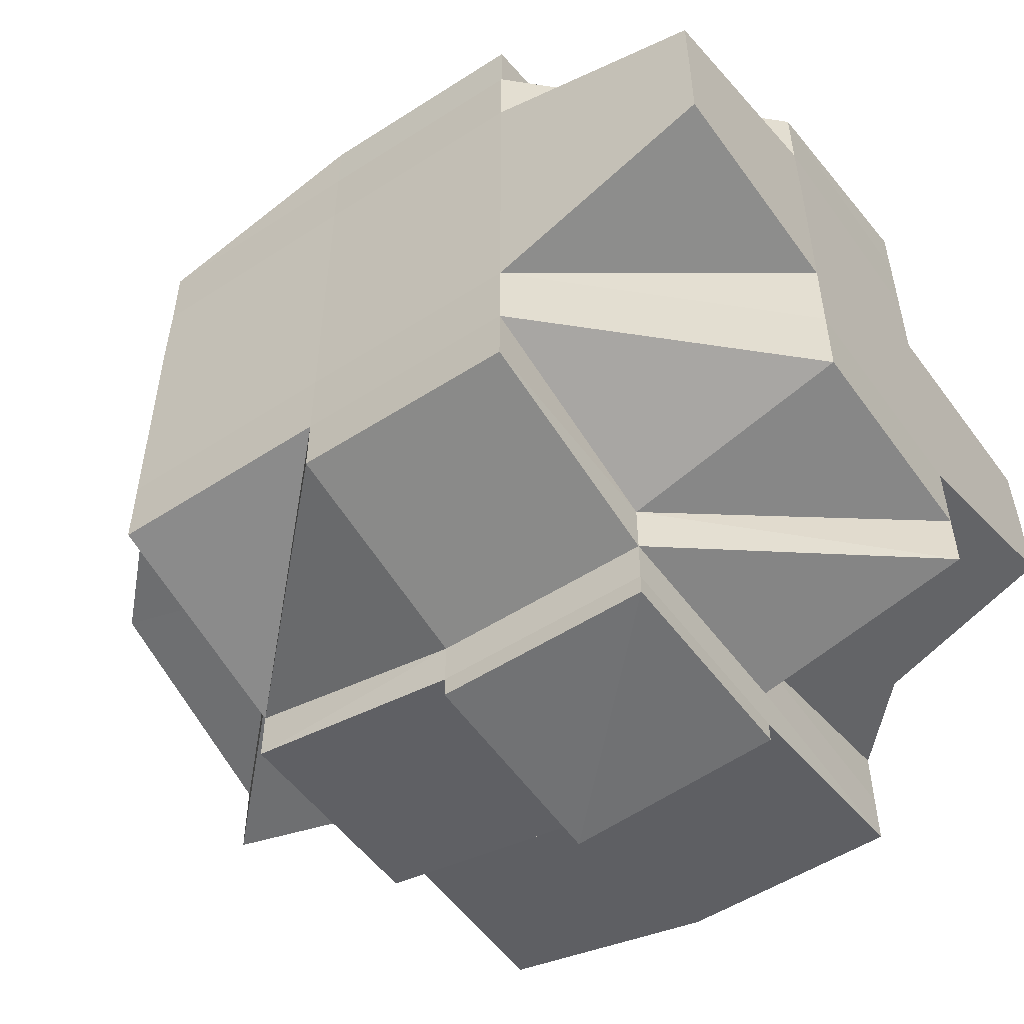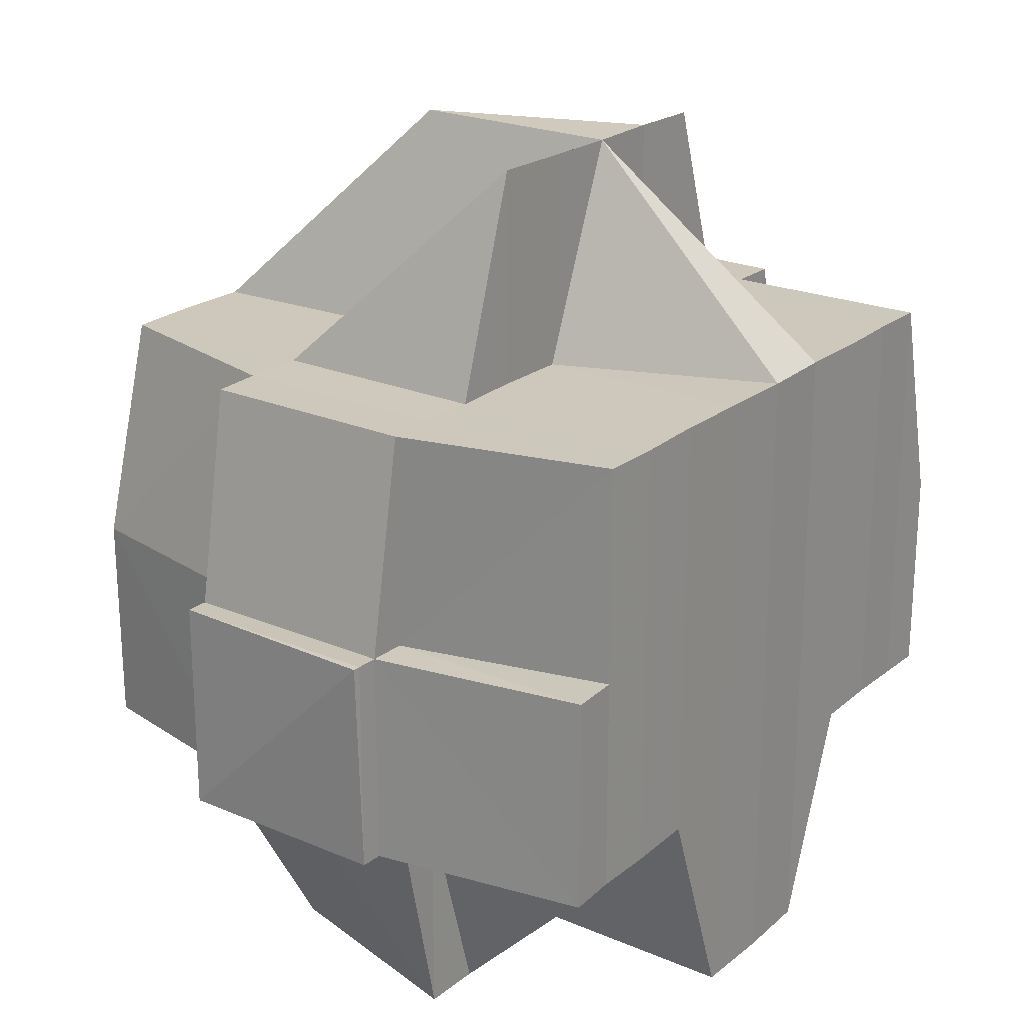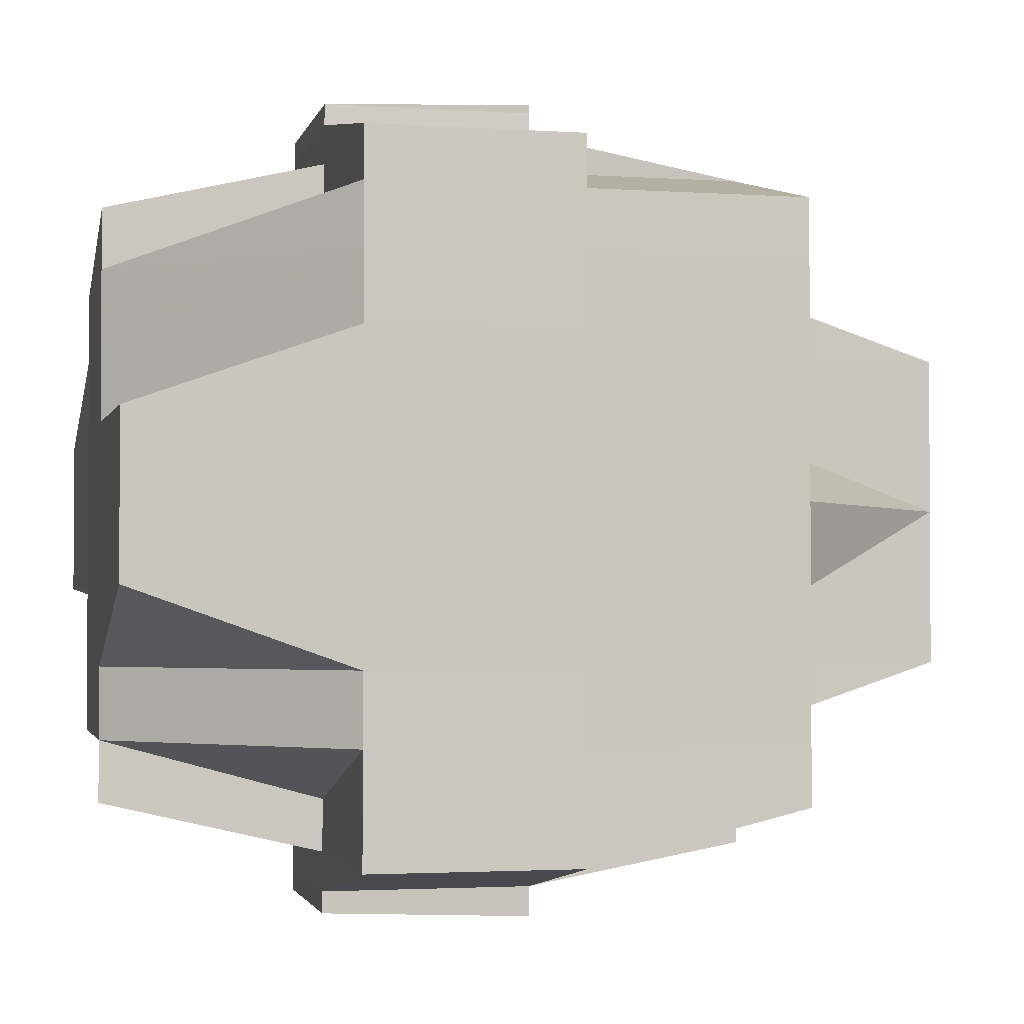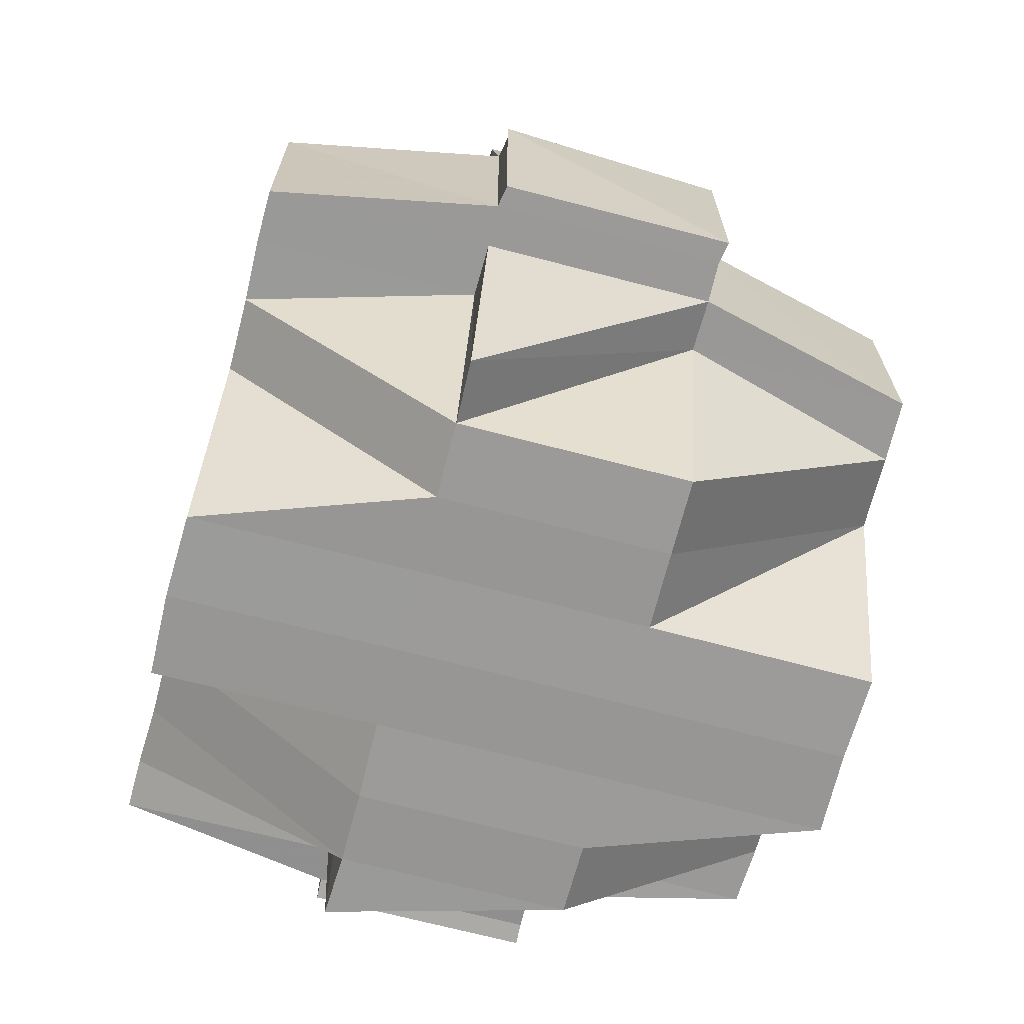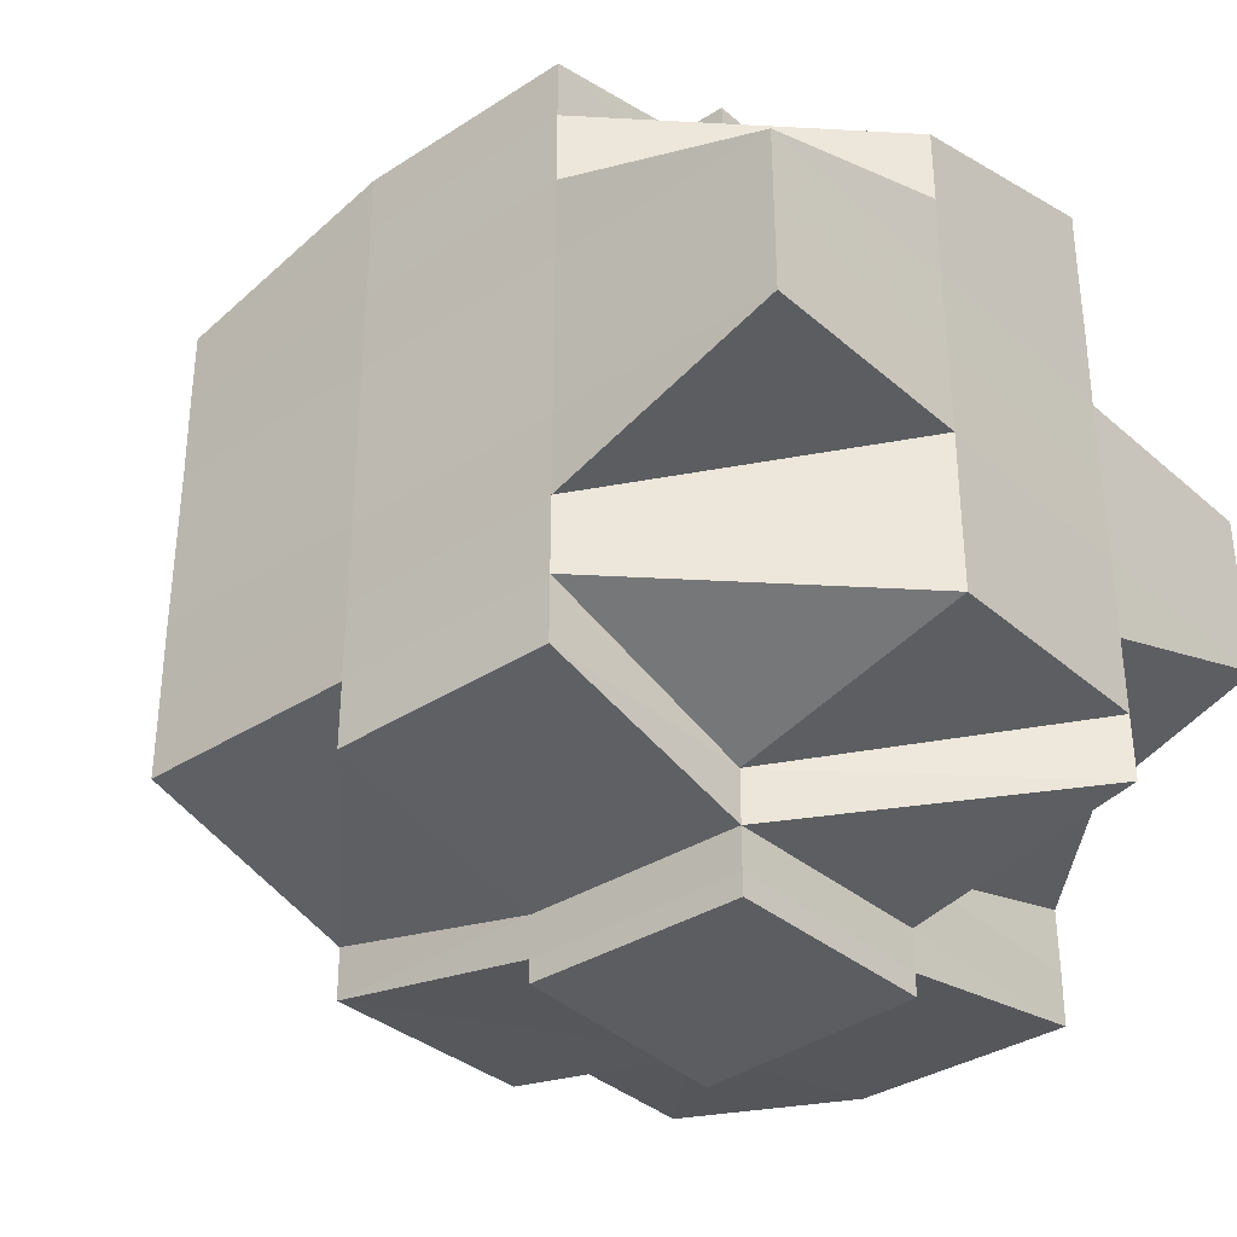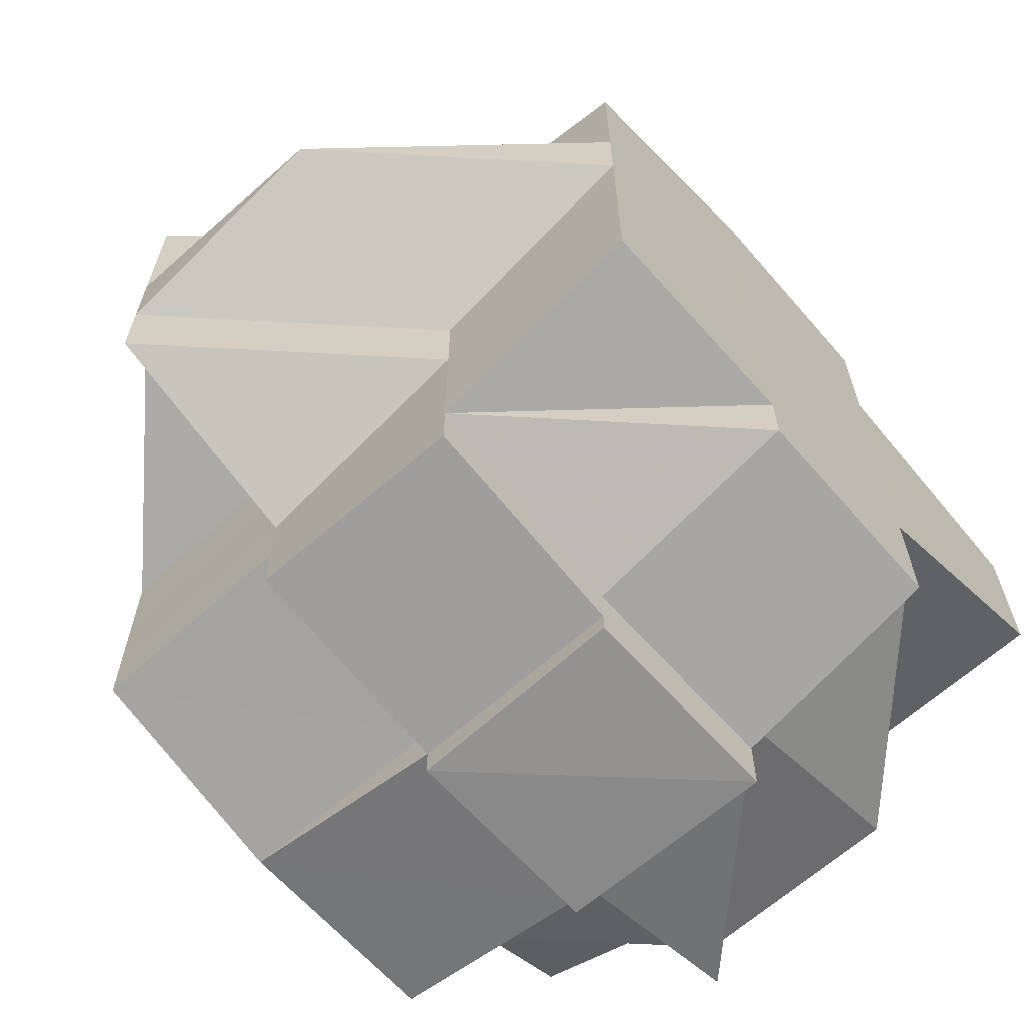
<metadata>
{"format":"obj","ext":"obj","renderer":"f3d","projection":"perspective","resolution":1024,"background":"white","views":[{"elev":-53.4,"azim":-54.9,"up":"+Z"},{"elev":22.3,"azim":35.9,"up":"+Y"},{"elev":-2.2,"azim":76.7,"up":"+Z"},{"elev":-68.9,"azim":165.4,"up":"+Y"},{"elev":-35.0,"azim":-49.1,"up":"+Z"},{"elev":-64.9,"azim":-138.2,"up":"+Z"}]}
</metadata>
<code>
o 3879
v 2228 1916 11.53
v 2228 1916 11.53
v 2228 1916 11.53
v 2228 1916 11.53
v 2228 1916 11.53
v 2228 1916 11.53
v 2228 1916 11.53
v 2228 1916 11.53
v 2228 1916 11.53
v 2228 1916 11.54
v 2228 1916 11.53
v 2228 1916 11.53
v 2228 1916 11.53
v 2228 1916 11.53
v 2228 1916 11.53
v 2228 1916 11.53
v 2228 1916 11.53
v 2228 1916 11.53
v 2228 1916 11.53
v 2228 1916 11.53
v 2228 1916 11.53
v 2228 1916 11.53
v 2228 1916 11.54
v 2228 1916 11.54
v 2228 1916 11.53
v 2228 1916 11.53
v 2228 1916 11.54
v 2228 1916 11.54
v 2228 1916 11.54
v 2228 1916 11.54
v 2228 1916 11.54
v 2228 1916 11.54
v 2228 1916 11.53
v 2228 1916 11.53
v 2228 1916 11.54
v 2228 1916 11.53
v 2228 1916 11.53
v 2228 1916 11.54
v 2228 1916 11.53
v 2228 1916 11.53
v 2228 1916 11.53
v 2228 1916 11.53
v 2228 1916 11.53
v 2228 1916 11.53
v 2228 1916 11.53
v 2228 1916 11.53
v 2228 1916 11.53
v 2228 1916 11.53
v 2228 1916 11.53
v 2228 1916 11.54
v 2228 1916 11.53
v 2228 1916 11.54
v 2228 1916 11.54
v 2228 1916 11.54
v 2228 1916 11.54
v 2228 1916 11.54
v 2228 1916 11.54
v 2228 1916 11.53
v 2228 1916 11.54
v 2228 1916 11.54
v 2228 1916 11.54
v 2228 1916 11.54
v 2228 1916 11.54
v 2228 1916 11.54
v 2228 1916 11.55
v 2228 1916 11.54
v 2228 1916 11.54
v 2228 1916 11.54
v 2228 1916 11.55
v 2228 1916 11.54
v 2228 1916 11.54
v 2228 1916 11.55
v 2228 1916 11.55
v 2228 1916 11.54
v 2228 1916 11.54
v 2228 1916 11.54
v 2228 1916 11.54
v 2228 1916 11.53
v 2228 1916 11.54
v 2228 1916 11.54
v 2228 1916 11.54
v 2228 1916 11.53
v 2228 1916 11.53
v 2228 1916 11.55
v 2228 1916 11.55
v 2228 1916 11.55
v 2228 1916 11.55
v 2228 1916 11.55
v 2228 1916 11.55
v 2228 1916 11.55
v 2228 1916 11.55
v 2228 1916 11.55
v 2228 1916 11.56
v 2228 1916 11.56
v 2228 1916 11.55
v 2228 1916 11.56
v 2228 1916 11.56
v 2228 1916 11.56
v 2228 1916 11.56
v 2228 1916 11.55
v 2228 1916 11.56
v 2228 1916 11.56
v 2228 1916 11.56
v 2228 1916 11.56
v 2228 1916 11.56
v 2228 1916 11.56
v 2228 1916 11.57
v 2228 1916 11.57
v 2228 1916 11.57
v 2228 1916 11.57
v 2228 1916 11.56
v 2228 1916 11.56
v 2228 1916 11.57
v 2228 1916 11.56
v 2228 1916 11.56
v 2228 1916 11.56
v 2228 1916 11.56
v 2228 1916 11.57
v 2228 1916 11.57
v 2228 1916 11.57
v 2228 1916 11.57
v 2228 1916 11.57
v 2228 1916 11.57
v 2228 1916 11.57
v 2228 1916 11.57
v 2228 1916 11.57
v 2228 1916 11.56
v 2228 1916 11.56
v 2228 1916 11.56
v 2228 1916 11.57
v 2228 1916 11.57
v 2228 1916 11.56
v 2228 1916 11.56
v 2228 1916 11.57
v 2228 1916 11.56
v 2228 1916 11.57
v 2228 1916 11.57
v 2228 1916 11.57
v 2228 1916 11.57
v 2228 1916 11.57
v 2228 1916 11.57
v 2228 1916 11.56
v 2228 1916 11.56
v 2228 1916 11.56
v 2228 1916 11.56
v 2228 1916 11.56
v 2228 1916 11.56
v 2228 1916 11.56
v 2228 1916 11.56
v 2228 1916 11.56
v 2228 1916 11.56
v 2228 1916 11.56
v 2228 1916 11.56
v 2228 1916 11.56
v 2228 1916 11.56
v 2228 1916 11.56
v 2228 1916 11.56
v 2228 1916 11.56
v 2228 1916 11.56
v 2228 1916 11.55
v 2228 1916 11.56
v 2228 1916 11.56
v 2228 1916 11.56
v 2228 1916 11.56
v 2228 1916 11.55
v 2228 1916 11.55
v 2228 1916 11.55
v 2228 1916 11.55
v 2228 1916 11.55
v 2228 1916 11.55
v 2228 1916 11.55
v 2228 1916 11.55
v 2228 1916 11.56
v 2228 1916 11.55
v 2228 1916 11.55
v 2228 1916 11.55
v 2228 1916 11.54
v 2228 1916 11.55
v 2228 1916 11.55
v 2228 1916 11.54
v 2228 1916 11.54
v 2228 1916 11.54
v 2228 1916 11.55
v 2228 1916 11.55
v 2228 1916 11.54
v 2228 1916 11.54
v 2228 1916 11.54
v 2228 1916 11.54
v 2228 1916 11.55
v 2228 1916 11.55
v 2228 1916 11.54
v 2228 1916 11.54
v 2228 1916 11.53
v 2228 1916 11.53
v 2228 1916 11.53
v 2228 1916 11.53
v 2228 1916 11.53
v 2228 1916 11.53
v 2228 1916 11.53
v 2228 1916 11.54
v 2228 1916 11.54
v 2228 1916 11.54
v 2228 1916 11.54
v 2228 1916 11.54
v 2228 1916 11.54
v 2228 1916 11.54
v 2228 1916 11.54
v 2228 1916 11.54
v 2228 1916 11.54
v 2228 1916 11.55
v 2228 1916 11.54
v 2228 1916 11.55
v 2228 1916 11.54
v 2228 1916 11.55
v 2228 1916 11.54
v 2228 1916 11.55
v 2228 1916 11.55
v 2228 1916 11.55
v 2228 1916 11.54
v 2228 1916 11.54
v 2228 1916 11.54
v 2228 1916 11.54
v 2228 1916 11.55
v 2228 1916 11.55
v 2228 1916 11.54
v 2228 1916 11.54
v 2228 1916 11.55
v 2228 1916 11.55
v 2228 1916 11.55
v 2228 1916 11.55
v 2228 1916 11.55
v 2228 1916 11.55
v 2228 1916 11.55
v 2228 1916 11.56
v 2228 1916 11.56
v 2228 1916 11.55
v 2228 1916 11.56
v 2228 1916 11.55
v 2228 1916 11.55
v 2228 1916 11.56
v 2228 1916 11.55
v 2228 1916 11.55
v 2228 1916 11.55
v 2228 1916 11.56
v 2228 1916 11.55
v 2228 1916 11.56
v 2228 1916 11.56
v 2228 1916 11.56
v 2228 1916 11.56
v 2228 1916 11.56
v 2228 1916 11.56
v 2228 1916 11.56
v 2228 1916 11.56
v 2228 1916 11.56
v 2228 1916 11.56
v 2228 1916 11.56
v 2228 1916 11.56
v 2228 1916 11.57
v 2228 1916 11.56
v 2228 1916 11.56
v 2228 1916 11.56
v 2228 1916 11.56
v 2228 1916 11.56
v 2228 1916 11.56
v 2228 1916 11.56
v 2228 1916 11.56
v 2228 1916 11.55
v 2228 1916 11.55
v 2228 1916 11.55
v 2228 1916 11.56
v 2228 1916 11.56
v 2228 1916 11.56
v 2228 1916 11.55
v 2228 1916 11.55
v 2228 1916 11.55
v 2228 1916 11.55
v 2228 1916 11.55
v 2228 1916 11.56
v 2228 1916 11.55
v 2228 1916 11.55
v 2228 1916 11.55
v 2228 1916 11.55
v 2228 1916 11.55
v 2228 1916 11.54
v 2228 1916 11.55
v 2228 1916 11.54
v 2228 1916 11.54
v 2228 1916 11.54
v 2228 1916 11.53
v 2228 1916 11.54
v 2228 1916 11.54
v 2228 1916 11.54
v 2228 1916 11.54
v 2228 1916 11.55
v 2228 1916 11.55
v 2228 1916 11.55
v 2228 1916 11.55
v 2228 1916 11.55
v 2228 1916 11.55
v 2228 1916 11.54
v 2228 1916 11.53
v 2228 1916 11.53
v 2228 1916 11.53
v 2228 1916 11.53
v 2228 1916 11.53
v 2228 1916 11.53
v 2228 1916 11.53
v 2228 1916 11.56
v 2228 1916 11.55
v 2228 1916 11.56
v 2228 1916 11.56
v 2228 1916 11.56
v 2228 1916 11.56
v 2228 1916 11.56
v 2228 1916 11.56
v 2228 1916 11.56
v 2228 1916 11.56
v 2228 1916 11.57
v 2228 1916 11.56
v 2228 1916 11.56
v 2228 1916 11.56
v 2228 1916 11.56
v 2228 1916 11.56
v 2228 1916 11.56
v 2228 1916 11.56
v 2228 1916 11.56
v 2228 1916 11.56
v 2228 1916 11.56
v 2228 1916 11.57
v 2228 1916 11.57
v 2228 1916 11.57
v 2228 1916 11.57
v 2228 1916 11.57
f 1 2 3
f 4 5 2
f 6 7 4
f 7 8 9
f 8 10 11
f 12 13 5
f 14 15 3
f 16 17 14
f 18 19 15
f 17 20 18
f 21 22 19
f 23 24 22
f 25 26 18
f 20 27 26
f 27 28 29
f 29 23 26
f 30 29 26
f 29 31 23
f 26 32 33
f 26 33 34
f 31 35 32
f 36 34 37
f 38 31 29
f 39 40 36
f 41 40 42
f 43 39 1
f 44 45 39
f 39 46 47
f 40 48 46
f 49 50 48
f 51 52 40
f 52 53 54
f 54 55 56
f 57 56 58
f 59 60 54
f 59 61 60
f 62 61 59
f 63 62 59
f 64 65 62
f 66 64 63
f 67 62 63
f 68 69 67
f 70 68 71
f 69 72 73
f 71 63 74
f 75 66 74
f 74 63 76
f 76 77 78
f 63 79 80
f 74 80 13
f 81 74 82
f 12 74 83
f 84 85 73
f 84 86 85
f 87 86 88
f 73 85 89
f 73 89 62
f 85 90 89
f 86 91 92
f 93 94 91
f 95 96 86
f 96 97 98
f 99 98 100
f 101 102 94
f 103 104 102
f 103 105 104
f 101 103 106
f 107 108 105
f 109 110 108
f 111 112 103
f 112 113 114
f 115 114 103
f 116 103 101
f 117 116 101
f 113 118 119
f 118 120 110
f 121 118 122
f 123 120 124
f 125 124 126
f 119 126 127
f 128 127 129
f 130 123 131
f 132 130 133
f 131 134 135
f 136 137 134
f 138 136 139
f 139 140 141
f 142 138 143
f 143 131 144
f 145 143 146
f 143 144 147
f 147 135 148
f 147 148 149
f 150 151 147
f 152 150 153
f 154 147 153
f 153 147 155
f 153 155 156
f 156 155 157
f 155 158 157
f 157 159 160
f 158 161 159
f 157 158 162
f 163 164 158
f 156 157 165
f 165 157 166
f 165 166 167
f 167 166 168
f 169 165 167
f 166 170 168
f 168 170 84
f 167 168 171
f 172 173 170
f 171 168 174
f 168 175 176
f 171 176 177
f 170 178 175
f 174 179 180
f 181 180 182
f 183 184 179
f 185 183 186
f 186 187 188
f 189 190 187
f 191 188 192
f 193 192 194
f 195 194 196
f 197 198 196
f 199 200 198
f 201 202 195
f 203 191 202
f 204 191 203
f 23 204 203
f 205 204 206
f 204 207 191
f 208 209 204
f 209 210 207
f 211 207 204
f 210 212 171
f 207 171 213
f 214 171 207
f 207 177 215
f 216 169 214
f 169 217 218
f 216 218 219
f 220 219 35
f 220 216 211
f 31 220 221
f 222 220 31
f 38 222 31
f 223 216 220
f 222 223 220
f 224 223 225
f 226 222 38
f 227 228 223
f 223 229 216
f 228 230 229
f 231 229 223
f 229 169 216
f 229 232 169
f 232 165 169
f 233 232 229
f 232 156 165
f 233 156 232
f 234 156 233
f 234 153 156
f 235 153 234
f 236 234 233
f 237 235 234
f 237 234 236
f 236 238 239
f 240 235 237
f 241 236 231
f 241 239 242
f 243 237 236
f 243 236 241
f 244 237 243
f 244 240 237
f 245 246 243
f 240 247 235
f 248 132 247
f 249 247 240
f 247 250 251
f 247 252 250
f 253 249 240
f 253 240 244
f 254 249 253
f 254 255 256
f 257 258 255
f 259 258 260
f 261 260 262
f 263 264 253
f 265 253 244
f 106 253 265
f 266 263 265
f 265 244 267
f 268 266 269
f 269 265 267
f 270 265 269
f 271 272 270
f 273 271 274
f 274 269 90
f 275 268 90
f 269 267 276
f 90 269 276
f 276 267 277
f 267 278 279
f 267 279 280
f 276 280 281
f 90 276 282
f 89 90 282
f 282 276 283
f 89 282 61
f 282 283 61
f 62 89 61
f 61 283 284
f 61 284 60
f 283 285 284
f 60 284 286
f 60 286 287
f 284 226 286
f 284 285 226
f 286 226 38
f 286 38 287
f 288 287 289
f 290 291 287
f 287 292 293
f 287 293 48
f 294 295 285
f 295 245 296
f 277 296 285
f 297 243 296
f 296 243 241
f 285 296 298
f 296 241 298
f 298 241 299
f 285 298 226
f 226 298 222
f 298 242 300
f 301 302 303
f 302 304 305
f 301 306 307
f 162 308 170
f 170 308 309
f 173 310 308
f 308 311 178
f 117 312 311
f 308 117 99
f 313 117 308
f 313 116 117
f 314 116 313
f 158 314 313
f 315 314 158
f 314 316 116
f 144 316 314
f 164 317 314
f 317 318 316
f 139 107 316
f 316 319 320
f 316 141 319
f 321 322 323
f 324 325 322
f 326 327 328
f 329 330 331
f 331 332 333

</code>
